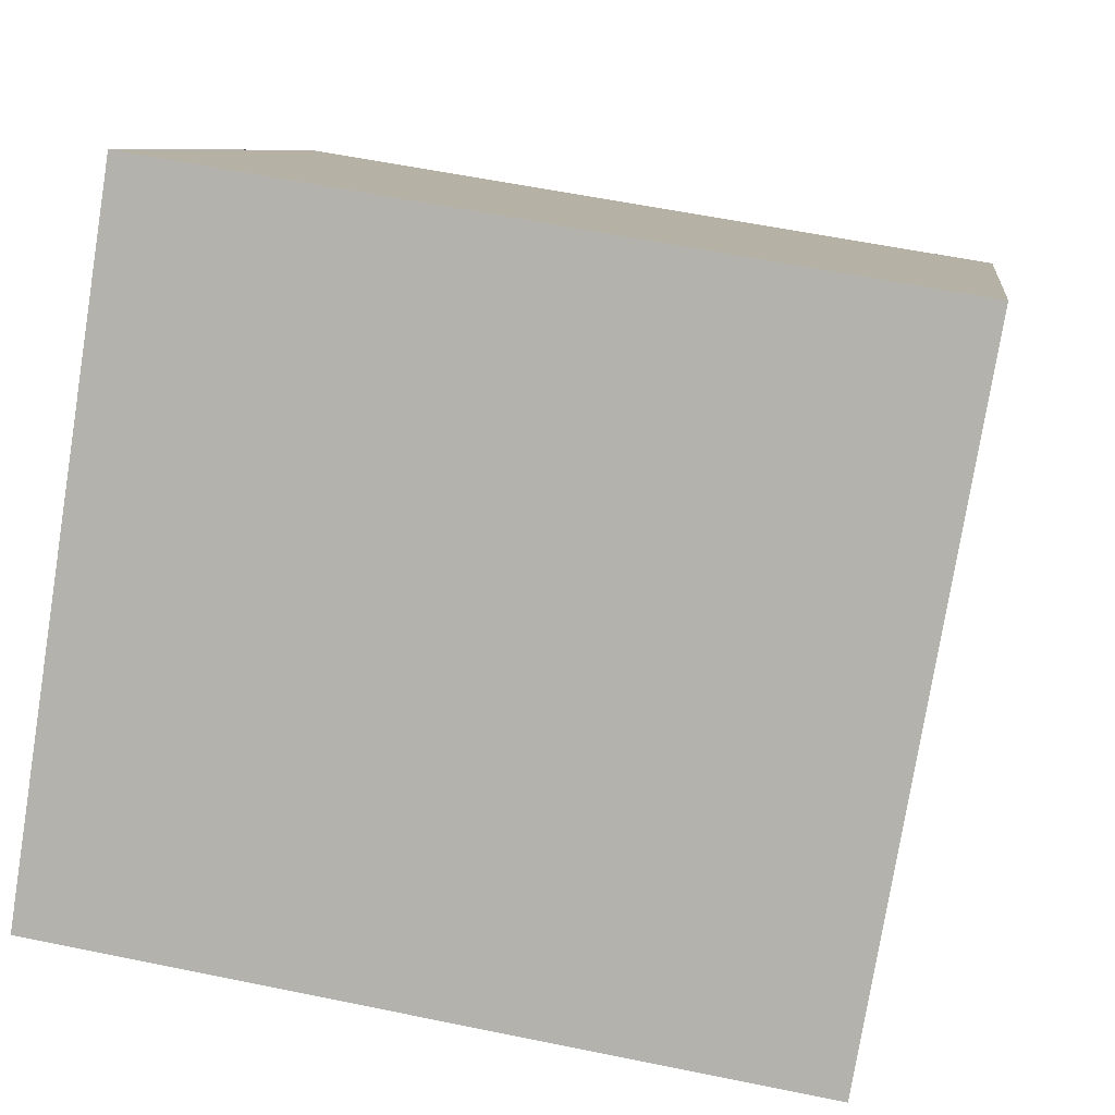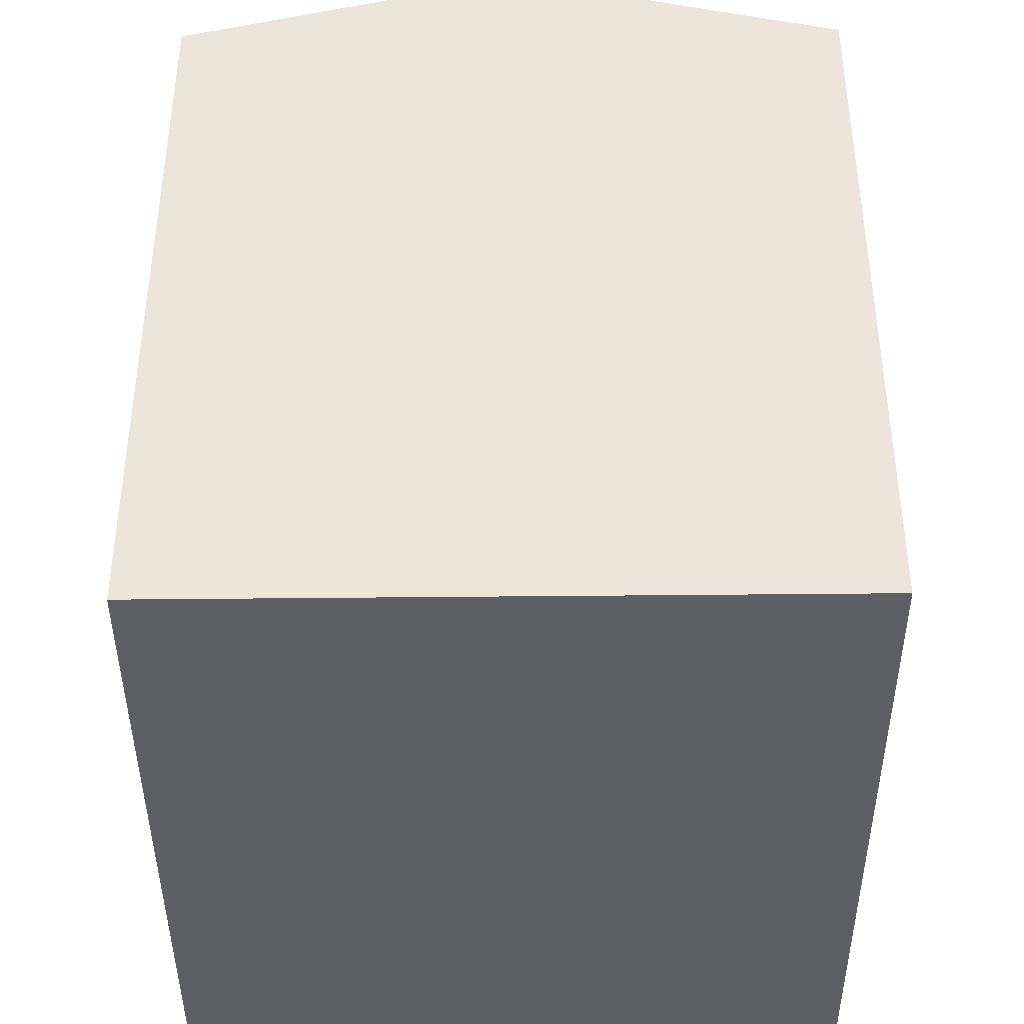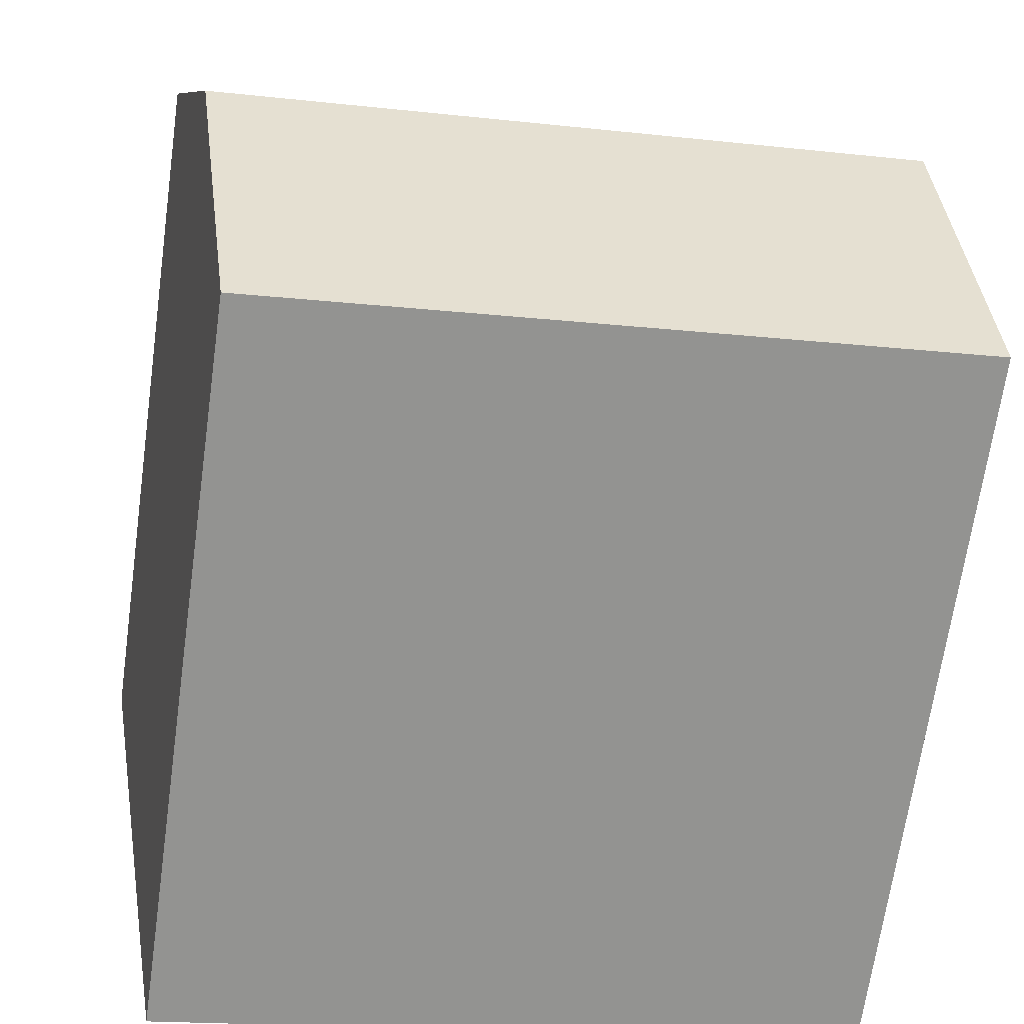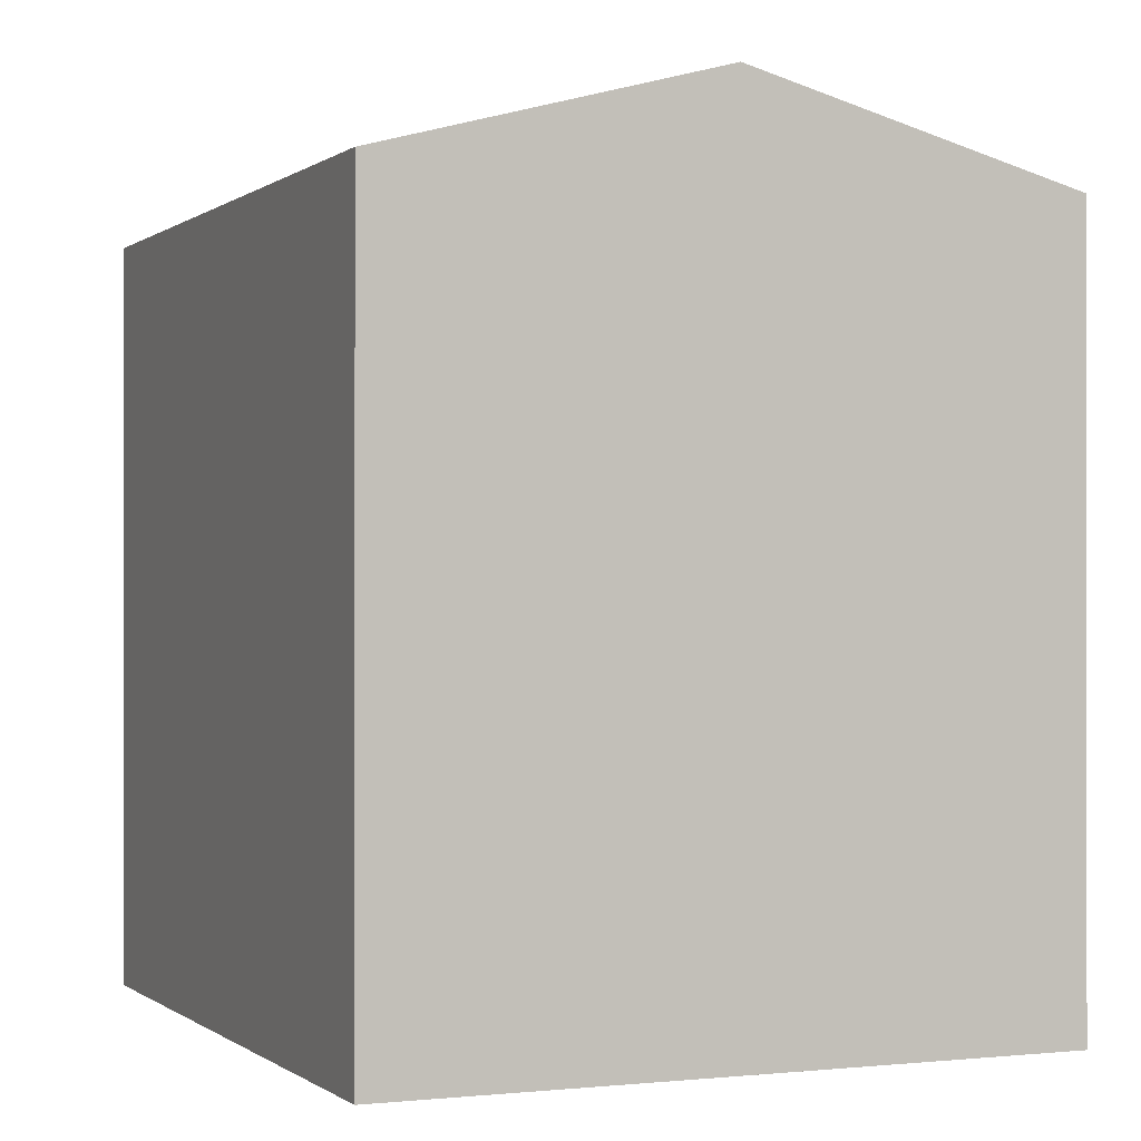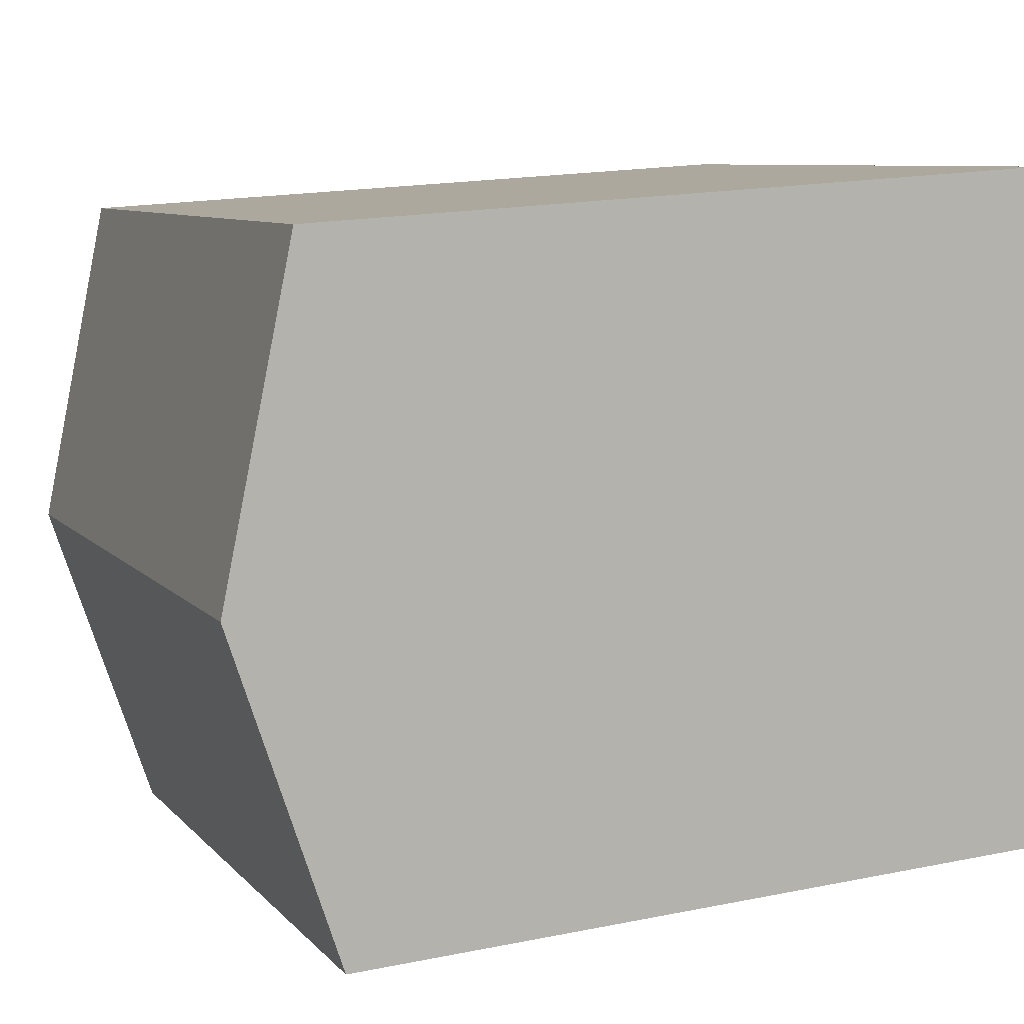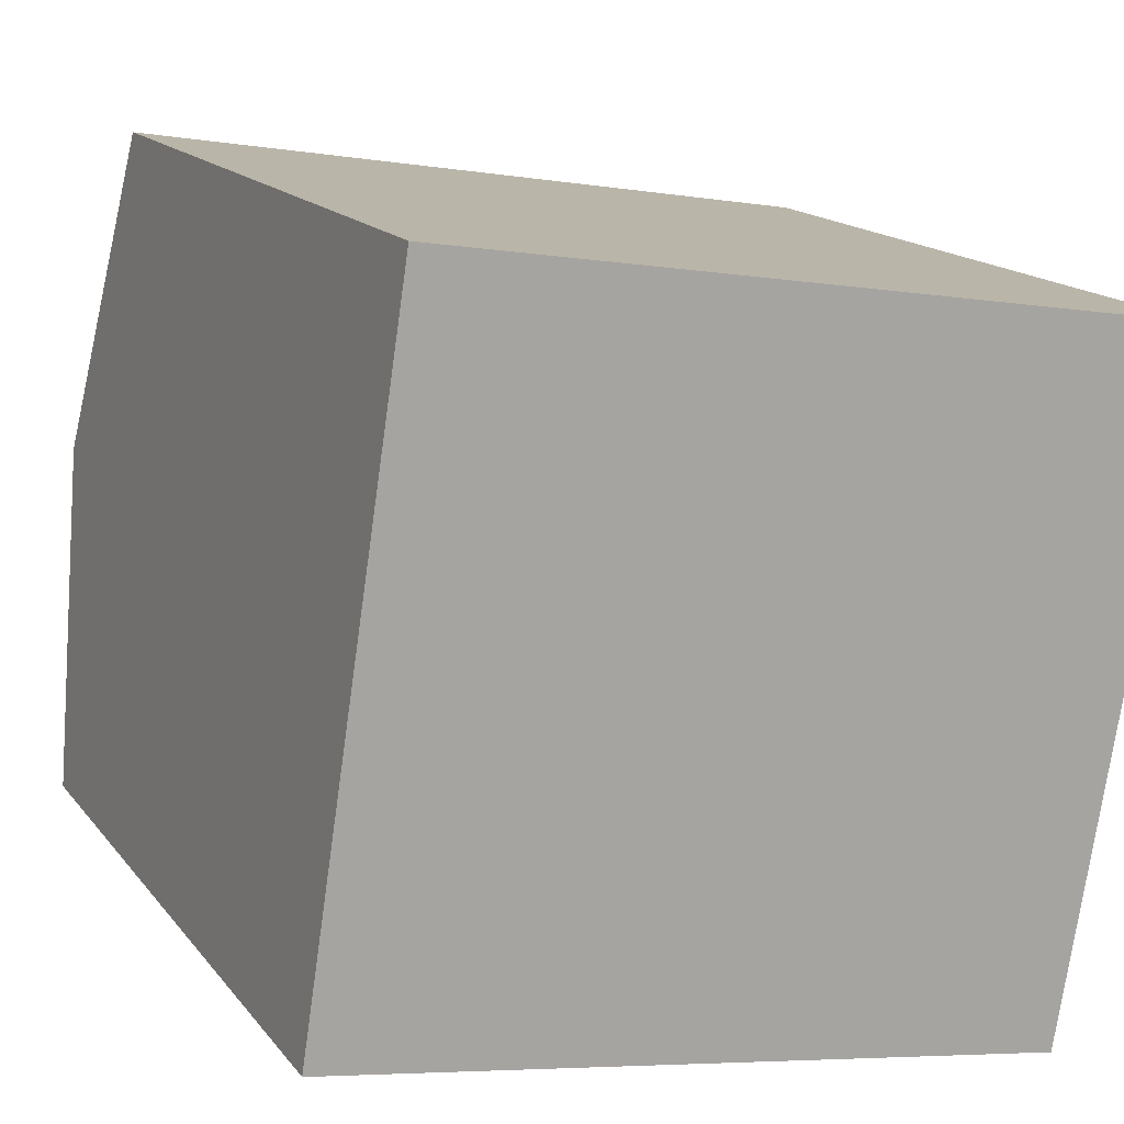
<metadata>
{"format":"obj","ext":"obj","renderer":"f3d","projection":"perspective","resolution":1024,"background":"white","views":[{"elev":8.2,"azim":7.7,"up":"+Z"},{"elev":-41.3,"azim":-80.6,"up":"+Y"},{"elev":-67.5,"azim":172.0,"up":"+Z"},{"elev":-0.3,"azim":76.5,"up":"+Y"},{"elev":17.7,"azim":-111.9,"up":"+Z"},{"elev":15.4,"azim":-24.2,"up":"+Z"}]}
</metadata>
<code>
v  3.024 21.15 18.82
v  1.854 22.97 12.16
v  2.874 21.15 18.85
v  23.56 21.15 15.51
v  1.436 23.72 9.421
v  21.91 23.72 6.112
v  20.26 21.15 -3.288
v  0 21.16 1.295e-15
v  0 0 0
v  1.436 -5.769e-16 9.421
v  1.854 -7.444e-16 12.16
v  2.874 -1.154e-15 18.85
v  23.56 -9.495e-16 15.51
v  3.024 -1.153e-15 18.82
v  20.26 2.013e-16 -3.288
v  21.91 -3.743e-16 6.112
g defaultobject
f 1 2 3
f 2 1 4
f 2 4 5
f 5 4 6
f 7 5 6
f 5 7 8
f 9 5 8
f 5 9 2
f 2 9 3
f 3 9 10
f 3 10 11
f 3 11 12
f 12 1 3
f 1 12 4
f 4 12 13
f 13 12 14
f 13 6 4
f 6 13 7
f 7 13 15
f 15 13 16
f 7 9 8
f 9 7 15
f 11 14 12
f 14 11 13
f 13 11 10
f 13 10 9
f 13 9 15
f 13 15 16

</code>
